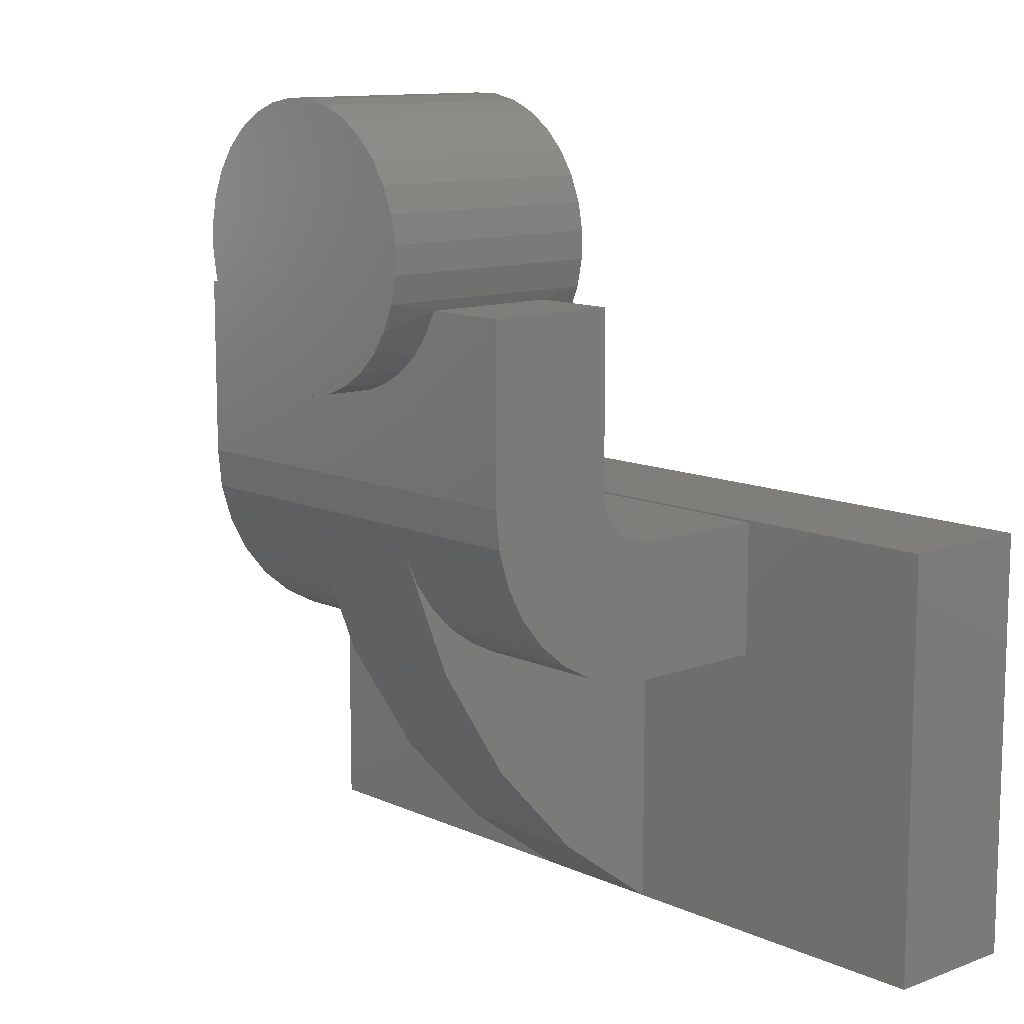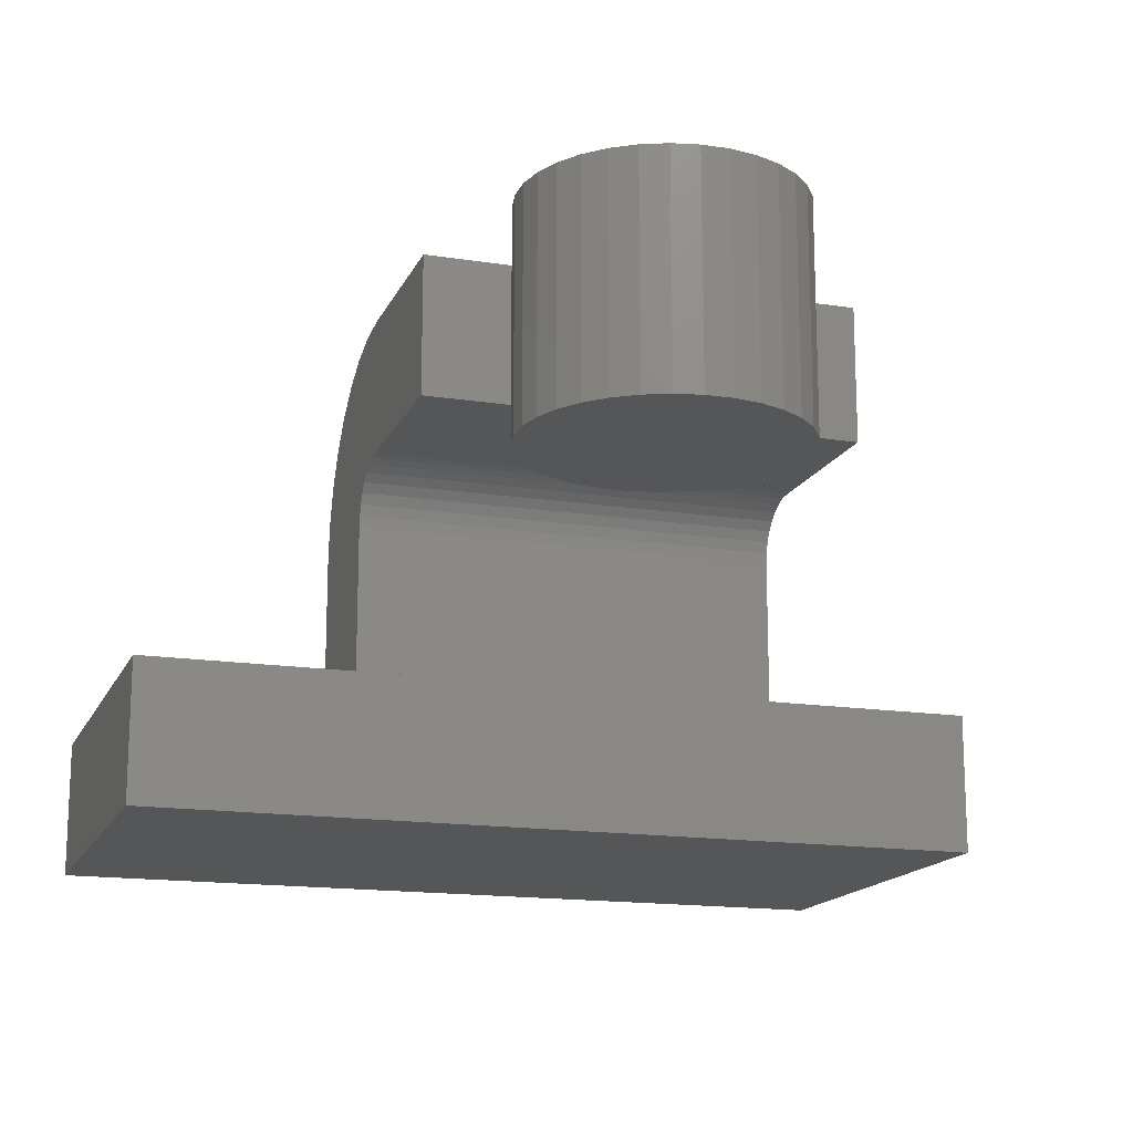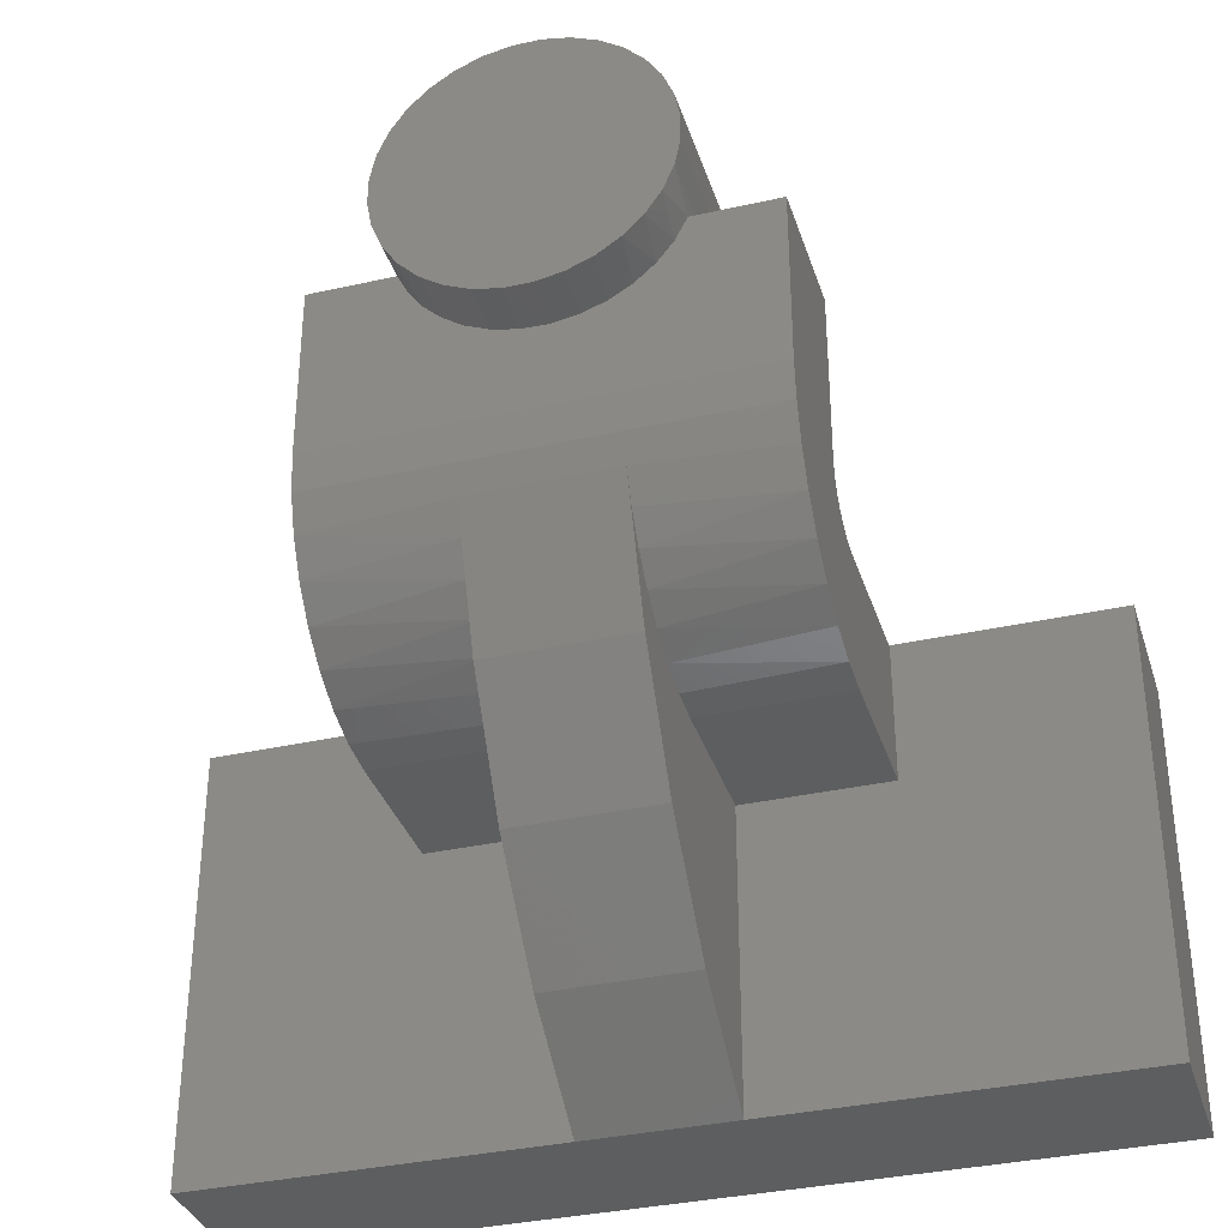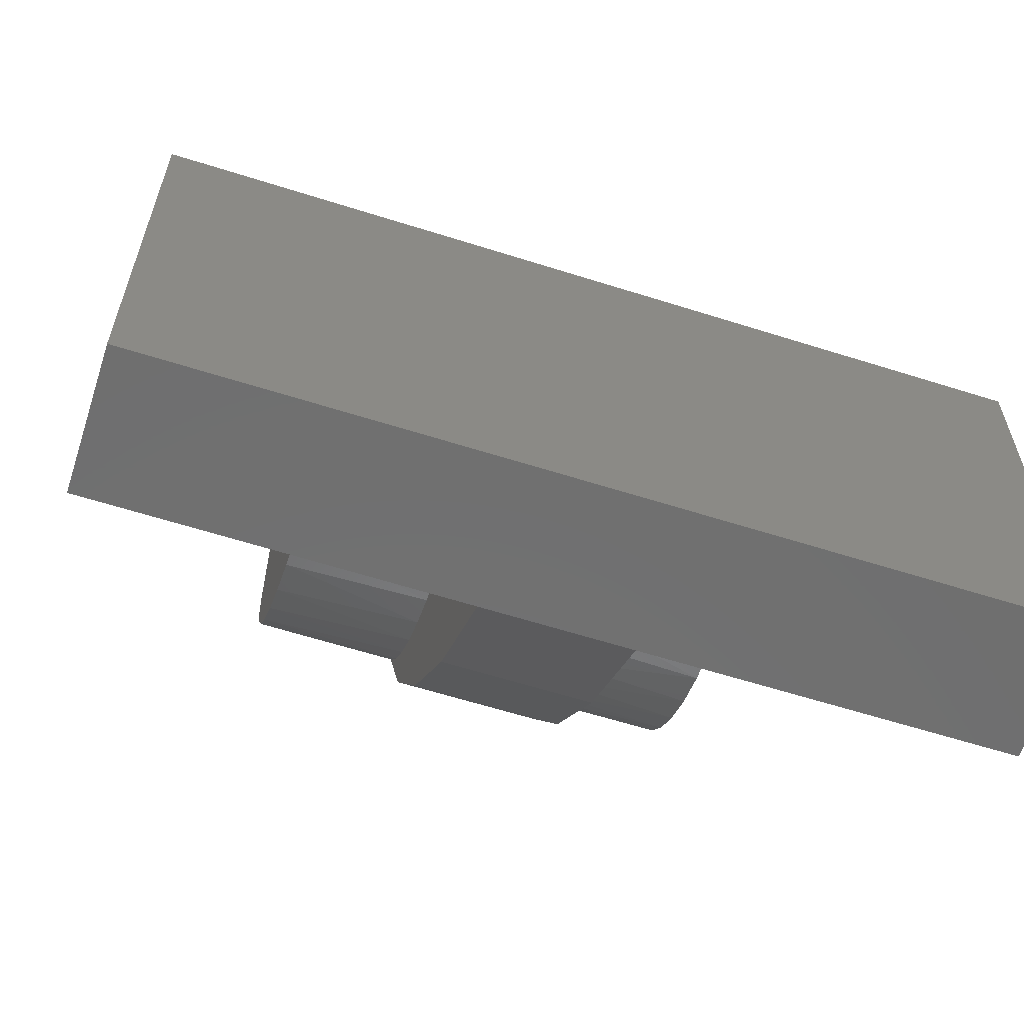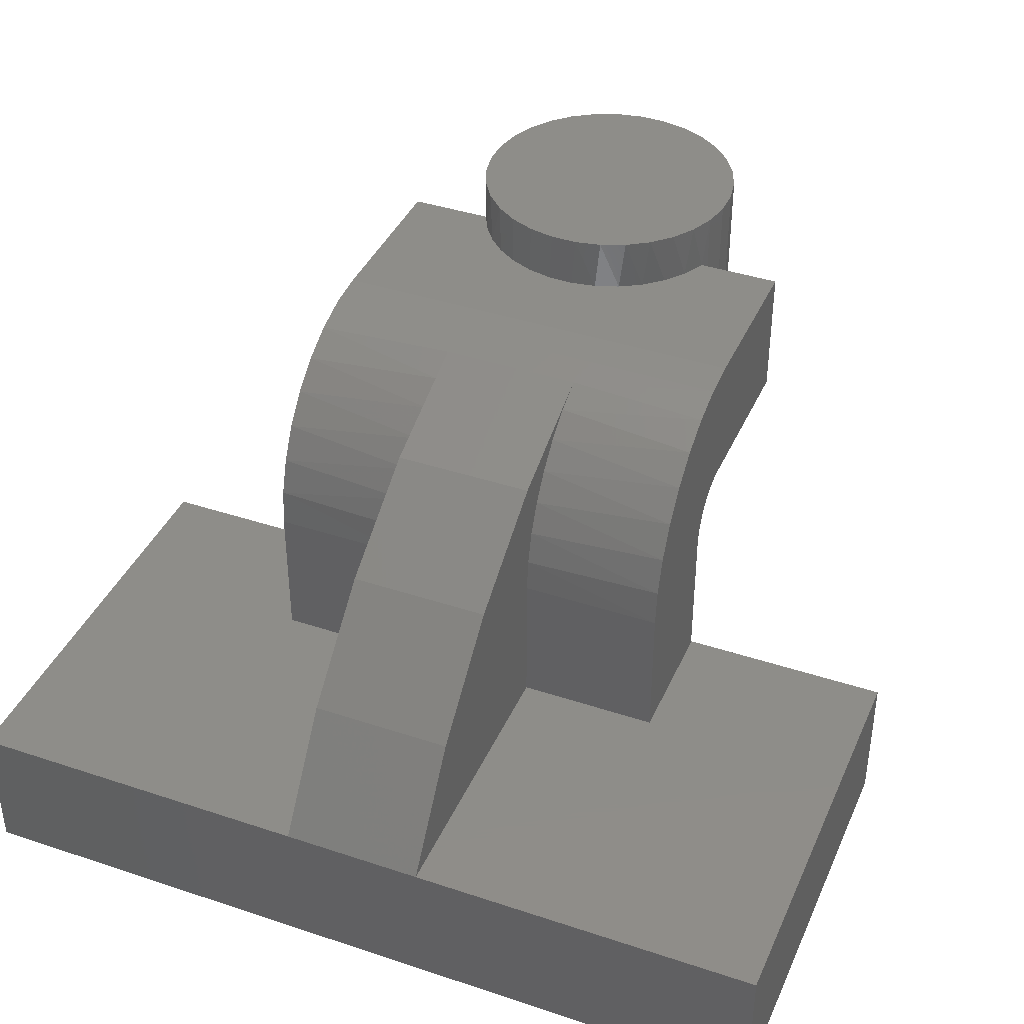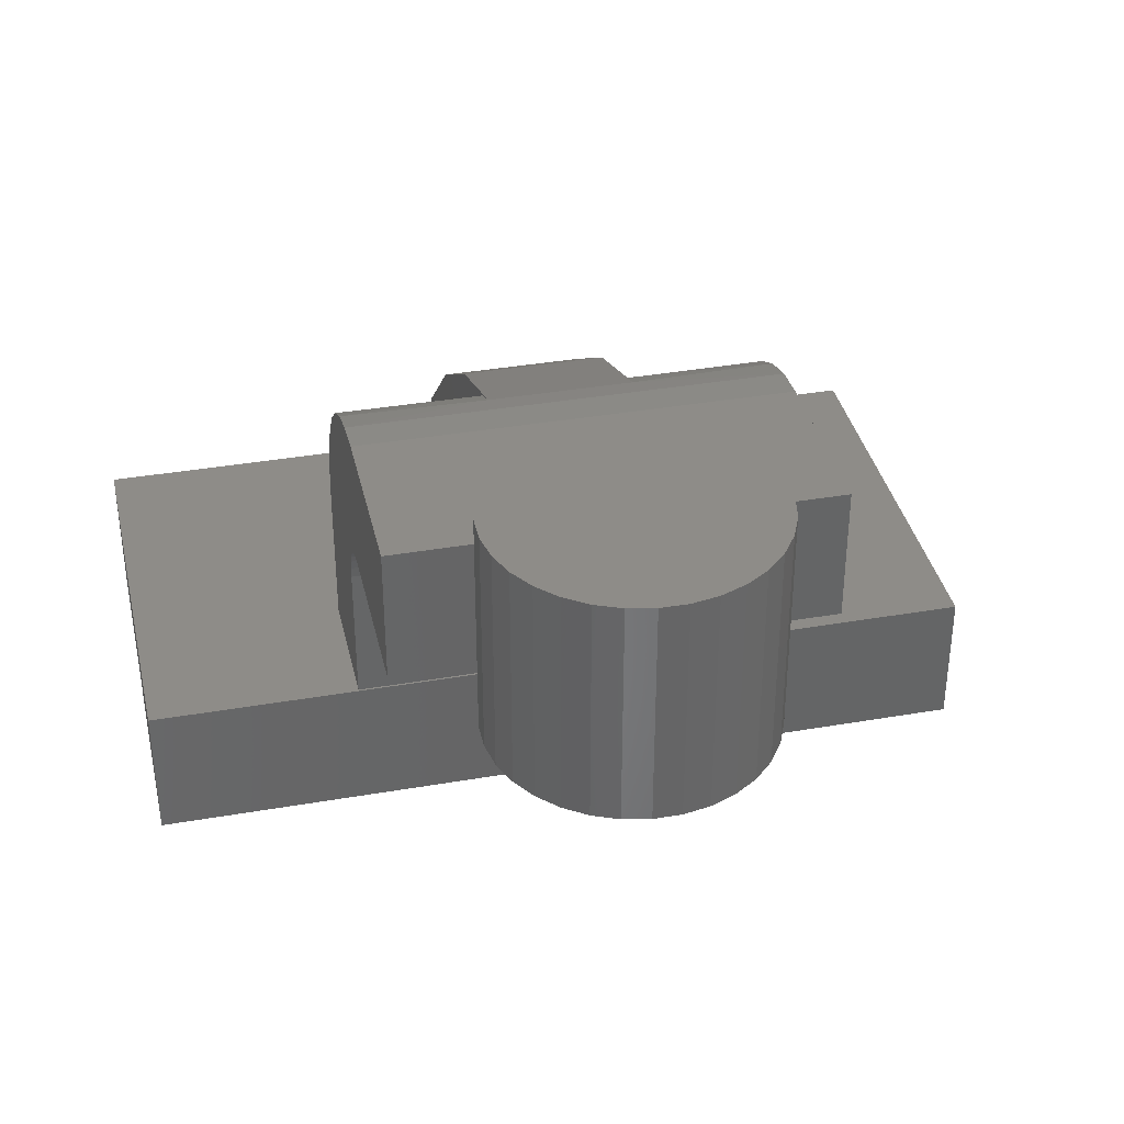
<metadata>
{"format":"stl","ext":"stl","renderer":"f3d","projection":"perspective","resolution":1024,"background":"white","views":[{"elev":11.4,"azim":47.7,"up":"+Y"},{"elev":-15.8,"azim":162.0,"up":"+Z"},{"elev":-34.8,"azim":16.8,"up":"+Y"},{"elev":-61.4,"azim":162.1,"up":"+Y"},{"elev":39.8,"azim":22.4,"up":"+Z"},{"elev":36.9,"azim":167.4,"up":"+Z"}]}
</metadata>
<code>
# stl→obj: 170 verts, 336 faces
v 0.1132 0.5799 0.3025
v 0.107 0.5666 0.2656
v 0.1163 0.5886 0.2656
v 0.1028 0.5595 0.3025
v -0.03644 0.5087 0.4688
v -0.01509 0.5041 0.4219
v -0.01305 0.5038 0.4688
v 0.007767 0.5034 0.4219
v 0.01084 0.5036 0.4688
v 0.03035 0.507 0.4219
v 0.03431 0.5081 0.4688
v 0.05187 0.5147 0.4219
v 0.05647 0.517 0.4688
v 0.07156 0.5263 0.4219
v 0.07645 0.5301 0.4688
v 0.08873 0.5415 0.4219
v 0.0935 0.5468 0.4688
v 0.1028 0.5595 0.4219
v 0.107 0.5666 0.4688
v -0.03644 0.5087 0.2656
v -0.01305 0.5038 0.2656
v -0.01509 0.5041 0.3025
v 0.007767 0.5034 0.3025
v 0.01084 0.5036 0.2656
v 0.03035 0.507 0.3025
v 0.03431 0.5081 0.2656
v 0.05187 0.5147 0.3025
v 0.05647 0.517 0.2656
v 0.07156 0.5263 0.3025
v 0.07645 0.5301 0.2656
v 0.08873 0.5415 0.3025
v 0.0935 0.5468 0.2656
v 0.1132 0.5799 0.4219
v 0.1163 0.5886 0.4688
v -0.05843 0.518 0.4688
v -0.05843 0.518 0.4219
v -0.03742 0.509 0.4219
v 0.1212 0.6119 0.4688
v 0.1212 0.6119 0.2656
v 0.1214 0.6358 0.4688
v 0.1214 0.6358 0.2656
v 0.1169 0.6593 0.4688
v 0.1169 0.6593 0.2656
v 0.108 0.6815 0.4688
v 0.108 0.6815 0.2656
v 0.09491 0.7015 0.4688
v 0.09491 0.7015 0.2656
v 0.07817 0.7185 0.4688
v 0.07817 0.7185 0.2656
v 0.05843 0.732 0.4688
v 0.05843 0.732 0.2656
v -0.05843 0.518 0.3025
v -0.05843 0.518 0.2656
v -0.03742 0.509 0.3025
v -0.1132 0.5799 0.4219
v -0.108 0.5685 0.4688
v -0.1169 0.5907 0.4688
v -0.1038 0.5611 0.4219
v -0.1038 0.5611 0.3025
v -0.108 0.5685 0.2656
v -0.09491 0.5485 0.2656
v -0.09121 0.5442 0.3025
v -0.07817 0.5315 0.2656
v -0.09491 0.5485 0.4688
v -0.09121 0.5442 0.4219
v -0.07817 0.5315 0.4688
v -0.1132 0.5799 0.3025
v -0.1169 0.5907 0.2656
v -0.07595 0.5297 0.3025
v 0.03644 0.7413 0.4688
v 0.03644 0.7413 0.2656
v 0.01305 0.7462 0.4688
v 0.01305 0.7462 0.2656
v -0.01084 0.7464 0.4688
v -0.01084 0.7464 0.2656
v -0.03431 0.7419 0.4688
v -0.03431 0.7419 0.2656
v -0.05647 0.733 0.4688
v -0.05647 0.733 0.2656
v -0.07645 0.7199 0.4688
v -0.07645 0.7199 0.2656
v -0.0935 0.7032 0.4688
v -0.0935 0.7032 0.2656
v -0.107 0.6834 0.4688
v -0.107 0.6834 0.2656
v -0.1163 0.6614 0.4688
v -0.1163 0.6614 0.2656
v -0.1212 0.6381 0.4688
v -0.1212 0.6381 0.2656
v -0.1214 0.6142 0.4688
v -0.1214 0.6142 0.2656
v -0.07595 0.5297 0.4219
v 0.1875 0.5799 0.3025
v 0.1875 0.4279 0.3025
v -0.1875 0.4279 0.3025
v -0.1875 0.5799 0.3025
v 0.1875 0.5799 0.4219
v -0.1875 0.5799 0.4219
v -0.1875 0.4279 0.4219
v 0.1875 0.4279 0.4219
v -0.0625 0.3689 0.4113
v -0.1875 0.3628 0.4089
v -0.0625 0.3422 0.3987
v -0.1875 0.3947 0.4186
v -0.1875 0.2611 0.285
v -0.0625 0.268 0.3097
v -0.1875 0.2708 0.3169
v -0.0625 0.2804 0.3365
v -0.1875 0.2865 0.3463
v -0.0625 0.2973 0.3607
v -0.1875 0.3076 0.3721
v -0.0625 0.3181 0.3817
v -0.1875 0.3334 0.3932
v 0.1875 0.2611 0.285
v 0.1875 0.2708 0.3169
v 0.0625 0.268 0.3097
v 0.0625 0.2804 0.3365
v 0.1875 0.2865 0.3463
v 0.0625 0.2973 0.3607
v 0.1875 0.3076 0.3721
v 0.0625 0.3181 0.3817
v 0.1875 0.3334 0.3932
v 0.0625 0.3422 0.3987
v 0.1875 0.3628 0.4089
v 0.0625 0.3689 0.4113
v 0.1875 0.3947 0.4186
v -0.1875 0.2578 0.2518
v -0.0625 0.2578 0.2518
v -0.0625 0.2604 0.2812
v 0.0625 0.2578 0.2518
v 0.1875 0.2578 0.2518
v 0.0625 0.2604 0.2812
v -0.0625 0 0.125
v 0.0625 0 0.125
v -0.0625 0.06987 0.2219
v 0.0625 0.06987 0.2219
v -0.0625 0.1568 0.3038
v 0.0625 0.1568 0.3038
v -0.0625 0.2577 0.3677
v 0.0625 0.2577 0.3677
v -0.0625 0.2578 0.125
v 0.0625 0.2578 0.125
v 0.375 0.3789 0.125
v -0.375 0.3789 0.125
v -0.1875 0.3772 0.125
v 0.1875 0.3772 0.125
v 0.375 0 0.125
v -0.375 0 0.125
v -0.1875 0.2578 0.125
v 0.1875 0.2578 0.125
v -0.375 0 0
v 0.375 0 0
v -0.1875 0.3772 0.2518
v 0.1875 0.3772 0.2518
v -0.1875 0.418 0.3015
v -0.1875 0.4085 0.2986
v -0.1875 0.3997 0.2939
v -0.1875 0.3921 0.2876
v -0.1875 0.3858 0.28
v -0.1875 0.3811 0.2712
v -0.1875 0.3782 0.2617
v 0.1875 0.3921 0.2876
v 0.1875 0.3997 0.2939
v 0.1875 0.4085 0.2986
v 0.1875 0.418 0.3015
v 0.1875 0.3782 0.2617
v 0.1875 0.3811 0.2712
v 0.1875 0.3858 0.28
v -0.375 0.3789 0
v 0.375 0.3789 0
f 1 2 3
f 1 4 2
f 5 6 7
f 7 6 8
f 7 8 9
f 9 8 10
f 9 10 11
f 11 10 12
f 11 12 13
f 13 12 14
f 13 14 15
f 15 14 16
f 15 16 17
f 17 16 18
f 17 18 19
f 20 21 22
f 23 22 21
f 21 24 23
f 25 23 24
f 24 26 25
f 27 25 26
f 26 28 27
f 29 27 28
f 28 30 29
f 31 29 30
f 30 32 31
f 4 31 32
f 32 2 4
f 33 1 3
f 33 3 34
f 33 34 19
f 33 19 18
f 35 36 5
f 5 36 37
f 5 37 6
f 34 3 38
f 38 3 39
f 38 39 40
f 40 39 41
f 40 41 42
f 42 41 43
f 42 43 44
f 44 43 45
f 44 45 46
f 46 45 47
f 46 47 48
f 48 47 49
f 48 49 50
f 50 49 51
f 52 53 54
f 54 53 20
f 54 20 22
f 55 56 57
f 55 58 56
f 59 60 61
f 59 61 62
f 62 61 63
f 64 56 58
f 58 65 64
f 66 64 65
f 67 55 57
f 67 57 68
f 67 68 60
f 67 60 59
f 53 52 63
f 63 52 69
f 63 69 62
f 50 51 70
f 70 51 71
f 70 71 72
f 72 71 73
f 72 73 74
f 74 73 75
f 74 75 76
f 76 75 77
f 76 77 78
f 78 77 79
f 78 79 80
f 80 79 81
f 80 81 82
f 82 81 83
f 82 83 84
f 84 83 85
f 84 85 86
f 86 85 87
f 86 87 88
f 88 87 89
f 88 89 90
f 90 89 91
f 90 91 57
f 57 91 68
f 36 35 92
f 92 35 66
f 92 66 65
f 93 4 1
f 93 31 4
f 94 95 22
f 94 22 23
f 94 23 25
f 94 25 27
f 94 27 29
f 94 29 31
f 94 31 93
f 95 96 67
f 95 67 59
f 95 59 62
f 95 62 69
f 95 69 52
f 95 52 54
f 95 54 22
f 1 33 93
f 93 33 97
f 96 98 67
f 67 98 55
f 99 100 6
f 99 6 37
f 99 37 36
f 99 36 92
f 99 92 65
f 99 65 58
f 99 58 55
f 99 55 98
f 100 97 33
f 100 33 18
f 100 18 16
f 100 16 14
f 100 14 12
f 100 12 10
f 100 10 8
f 100 8 6
f 5 7 9
f 11 5 9
f 5 11 13
f 74 76 70
f 72 74 70
f 50 70 76
f 50 76 78
f 50 78 80
f 50 80 48
f 5 13 35
f 35 13 15
f 35 15 66
f 66 15 17
f 66 17 64
f 64 17 19
f 64 19 56
f 56 19 34
f 56 34 57
f 57 34 38
f 57 38 90
f 90 38 40
f 90 40 88
f 88 40 42
f 88 42 86
f 86 42 44
f 86 44 84
f 84 44 46
f 84 46 82
f 82 46 48
f 82 48 80
f 24 21 20
f 24 20 26
f 28 26 20
f 71 77 75
f 71 75 73
f 51 49 81
f 51 81 79
f 51 79 77
f 51 77 71
f 81 49 83
f 83 49 47
f 83 47 85
f 85 47 45
f 85 45 87
f 87 45 43
f 87 43 89
f 89 43 41
f 89 41 91
f 91 41 39
f 91 39 68
f 68 39 3
f 68 3 60
f 60 3 2
f 60 2 61
f 61 2 32
f 61 32 63
f 63 32 30
f 63 30 53
f 53 30 28
f 53 28 20
f 101 102 103
f 101 104 102
f 105 106 107
f 107 106 108
f 107 108 109
f 109 108 110
f 109 110 111
f 110 112 111
f 113 111 112
f 112 103 113
f 102 113 103
f 114 115 116
f 117 116 115
f 115 118 117
f 119 117 118
f 118 120 119
f 119 120 121
f 121 120 122
f 121 122 123
f 123 122 124
f 125 123 124
f 125 124 126
f 125 126 104
f 125 104 101
f 127 128 105
f 105 128 129
f 105 129 106
f 100 99 126
f 126 99 104
f 130 131 132
f 132 131 114
f 132 114 116
f 133 134 135
f 135 134 136
f 135 136 137
f 137 136 138
f 137 138 139
f 139 138 140
f 139 140 101
f 101 140 125
f 103 139 101
f 139 103 112
f 110 139 112
f 137 139 110
f 137 110 108
f 137 108 106
f 137 106 129
f 137 129 135
f 129 128 135
f 135 128 141
f 135 141 133
f 125 140 123
f 121 123 140
f 121 140 119
f 138 136 132
f 138 132 116
f 138 116 117
f 138 117 119
f 138 119 140
f 134 142 136
f 136 142 130
f 136 130 132
f 143 144 145
f 143 145 146
f 143 146 147
f 148 133 141
f 148 141 149
f 148 149 145
f 148 145 144
f 147 146 150
f 147 150 142
f 147 142 134
f 130 142 131
f 131 142 150
f 127 149 128
f 128 149 141
f 151 152 147
f 151 147 134
f 151 134 133
f 151 133 148
f 145 153 146
f 146 153 154
f 96 107 109
f 96 109 111
f 96 111 113
f 96 113 102
f 96 102 104
f 96 104 99
f 96 99 98
f 107 96 95
f 107 95 155
f 107 155 156
f 107 156 157
f 107 157 158
f 107 158 105
f 105 158 159
f 105 159 160
f 105 160 161
f 105 161 127
f 161 153 127
f 127 153 145
f 127 145 149
f 93 97 100
f 93 100 126
f 93 126 124
f 93 124 122
f 93 122 120
f 93 120 118
f 93 118 115
f 115 114 162
f 115 162 163
f 115 163 164
f 115 164 165
f 115 165 94
f 115 94 93
f 114 131 166
f 114 166 167
f 114 167 168
f 114 168 162
f 150 146 131
f 131 146 154
f 131 154 166
f 158 168 159
f 159 168 167
f 159 167 160
f 160 167 166
f 160 166 161
f 161 166 154
f 161 154 153
f 168 158 162
f 162 158 157
f 162 157 163
f 163 157 156
f 163 156 164
f 164 156 155
f 164 155 165
f 165 155 95
f 165 95 94
f 151 169 152
f 152 169 170
f 144 169 148
f 148 169 151
f 143 170 144
f 144 170 169
f 147 152 143
f 143 152 170

</code>
